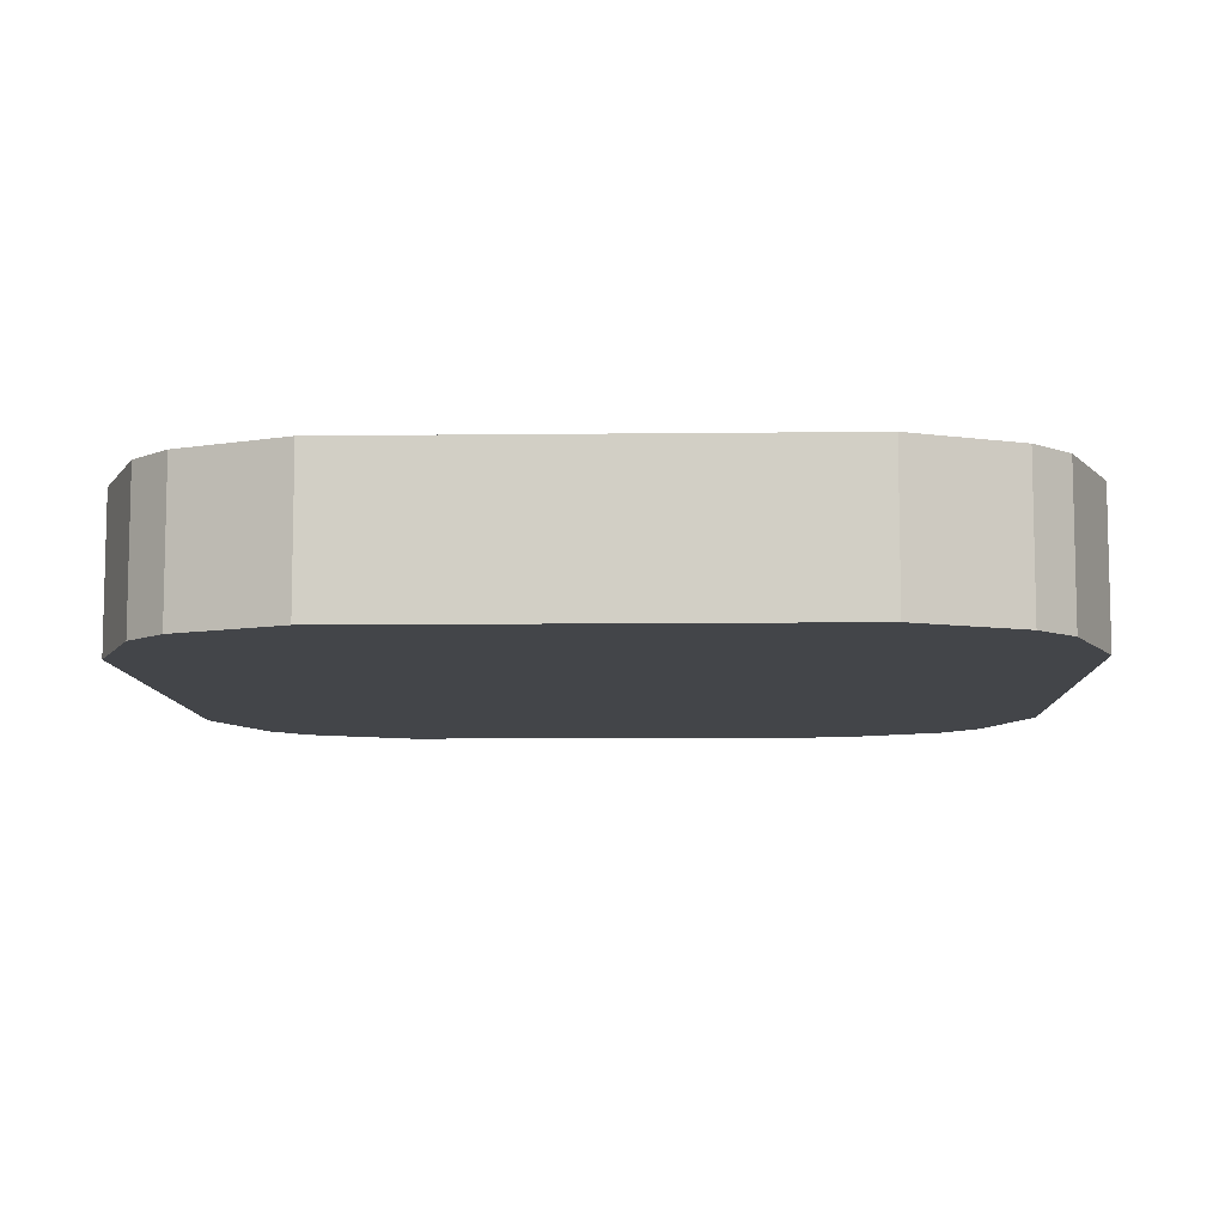
<metadata>
{"format":"obj","ext":"obj","renderer":"f3d","projection":"perspective","resolution":1024,"background":"white","views":[{"elev":-8.8,"azim":-88.2,"up":"+Y"}]}
</metadata>
<code>
o Cube_Cube.001
v -2.2 -0.7 4
v -3.224 -0.7 3.576
v -3.576 -0.7 3.224
v -4 -0.7 2.2
v -3.2 0.7 2.041
v -2.898 0.7 2.771
v -2.771 0.7 2.898
v -2.041 0.7 3.2
v -4 -0.7 -2.2
v -3.576 -0.7 -3.224
v -3.224 -0.7 -3.576
v -2.2 -0.7 -4
v -2.041 0.7 -3.2
v -2.771 0.7 -2.898
v -2.898 0.7 -2.771
v -3.2 0.7 -2.041
v 4 -0.7 2.2
v 3.576 -0.7 3.224
v 3.224 -0.7 3.576
v 2.2 -0.7 4
v 2.041 0.7 3.2
v 2.771 0.7 2.898
v 2.898 0.7 2.771
v 3.2 0.7 2.041
v 2.2 -0.7 -4
v 3.224 -0.7 -3.576
v 3.576 -0.7 -3.224
v 4 -0.7 -2.2
v 3.2 0.7 -2.041
v 2.898 0.7 -2.771
v 2.771 0.7 -2.898
v 2.041 0.7 -3.2
v -2.2 0.7 4
v -3.224 0.7 3.576
v -3.576 0.7 3.224
v -4 0.7 2.2
v -3.224 0.7 -3.576
v -2.2 0.7 -4
v -4 0.7 -2.2
v -3.576 0.7 -3.224
v 3.576 0.7 -3.224
v 4 0.7 -2.2
v 2.2 0.7 -4
v 3.224 0.7 -3.576
v 3.224 0.7 3.576
v 2.2 0.7 4
v 4 0.7 2.2
v 3.576 0.7 3.224
v -2.041 0.595 3.2
v -2.771 0.595 2.898
v -2.898 0.595 2.771
v -3.2 0.595 2.041
v -2.771 0.595 -2.898
v -2.041 0.595 -3.2
v -3.2 0.595 -2.041
v -2.898 0.595 -2.771
v 2.898 0.595 -2.771
v 3.2 0.595 -2.041
v 2.041 0.595 -3.2
v 2.771 0.595 -2.898
v 2.771 0.595 2.898
v 2.041 0.595 3.2
v 3.2 0.595 2.041
v 2.898 0.595 2.771
f 36 9 4
f 27 44 41
f 11 40 37
f 8 50 7
f 19 48 45
f 46 1 20
f 38 25 12
f 42 17 28
f 34 3 2
f 33 2 1
f 4 35 36
f 12 37 38
f 39 10 9
f 28 41 42
f 43 26 25
f 20 45 46
f 47 18 17
f 28 20 4
f 7 33 8
f 6 36 35
f 14 38 37
f 15 39 16
f 30 42 41
f 31 43 32
f 22 46 45
f 23 47 24
f 6 34 7
f 21 33 46
f 5 39 36
f 29 47 42
f 30 44 31
f 13 43 38
f 14 40 15
f 22 48 23
f 55 49 63
f 23 61 22
f 7 51 6
f 6 52 5
f 21 49 8
f 14 54 13
f 5 55 16
f 16 56 15
f 29 63 24
f 30 58 29
f 31 57 30
f 32 60 31
f 13 59 32
f 22 62 21
f 15 53 14
f 24 64 23
f 36 39 9
f 27 26 44
f 11 10 40
f 8 49 50
f 19 18 48
f 46 33 1
f 38 43 25
f 42 47 17
f 34 35 3
f 33 34 2
f 4 3 35
f 12 11 37
f 39 40 10
f 28 27 41
f 43 44 26
f 20 19 45
f 47 48 18
f 4 9 12
f 9 10 12
f 10 11 12
f 12 25 28
f 25 26 28
f 26 27 28
f 28 17 20
f 17 18 20
f 18 19 20
f 20 1 4
f 1 2 4
f 2 3 4
f 4 12 28
f 7 34 33
f 6 5 36
f 14 13 38
f 15 40 39
f 30 29 42
f 31 44 43
f 22 21 46
f 23 48 47
f 6 35 34
f 21 8 33
f 5 16 39
f 29 24 47
f 30 41 44
f 13 32 43
f 14 37 40
f 22 45 48
f 63 58 59
f 58 57 59
f 57 60 59
f 59 54 55
f 54 53 55
f 53 56 55
f 55 52 49
f 52 51 49
f 51 50 49
f 49 62 63
f 62 61 63
f 61 64 63
f 63 59 55
f 23 64 61
f 7 50 51
f 6 51 52
f 21 62 49
f 14 53 54
f 5 52 55
f 16 55 56
f 29 58 63
f 30 57 58
f 31 60 57
f 32 59 60
f 13 54 59
f 22 61 62
f 15 56 53
f 24 63 64
o Cone
v -1.943 -0.5123 -2.436
v -1.826 -0.5123 -2.424
v -1.714 -0.5123 -2.39
v -1.61 -0.5123 -2.335
v -1.519 -0.5123 -2.26
v -1.444 -0.5123 -2.169
v -1.389 -0.5123 -2.065
v -1.355 -0.5123 -1.953
v -1.343 -0.5123 -1.836
v -1.355 -0.5123 -1.719
v -1.389 -0.5123 -1.606
v -1.444 -0.5123 -1.502
v -1.519 -0.5123 -1.411
v -1.61 -0.5123 -1.337
v -1.714 -0.5123 -1.281
v -1.826 -0.5123 -1.247
v -1.943 -0.5123 -1.236
v -2.06 -0.5123 -1.247
v -2.173 -0.5123 -1.281
v -2.277 -0.5123 -1.337
v -2.368 -0.5123 -1.411
v -2.442 -0.5123 -1.502
v -2.498 -0.5123 -1.606
v -2.532 -0.5123 -1.719
v -2.543 -0.5123 -1.836
v -2.532 -0.5123 -1.953
v -2.498 -0.5123 -2.065
v -2.442 -0.5123 -2.169
v -2.368 -0.5123 -2.26
v -2.277 -0.5123 -2.335
v -2.173 -0.5123 -2.39
v -2.06 -0.5123 -2.424
v -1.943 0.3978 -1.836
v 2.072 -0.5123 -2.436
v 2.189 -0.5123 -2.424
v 2.301 -0.5123 -2.39
v 2.405 -0.5123 -2.335
v 2.496 -0.5123 -2.26
v 2.571 -0.5123 -2.169
v 2.626 -0.5123 -2.065
v 2.66 -0.5123 -1.953
v 2.672 -0.5123 -1.836
v 2.66 -0.5123 -1.719
v 2.626 -0.5123 -1.606
v 2.571 -0.5123 -1.502
v 2.496 -0.5123 -1.411
v 2.405 -0.5123 -1.337
v 2.301 -0.5123 -1.281
v 2.189 -0.5123 -1.247
v 2.072 -0.5123 -1.236
v 1.955 -0.5123 -1.247
v 1.842 -0.5123 -1.281
v 1.739 -0.5123 -1.337
v 1.648 -0.5123 -1.411
v 1.573 -0.5123 -1.502
v 1.518 -0.5123 -1.606
v 1.483 -0.5123 -1.719
v 1.472 -0.5123 -1.836
v 1.483 -0.5123 -1.953
v 1.518 -0.5123 -2.065
v 1.573 -0.5123 -2.169
v 1.648 -0.5123 -2.26
v 1.739 -0.5123 -2.335
v 1.842 -0.5123 -2.39
v 1.955 -0.5123 -2.424
v 2.072 0.3978 -1.836
v 0.0157 -0.5123 -2.436
v 0.1328 -0.5123 -2.424
v 0.2453 -0.5123 -2.39
v 0.349 -0.5123 -2.335
v 0.44 -0.5123 -2.26
v 0.5146 -0.5123 -2.169
v 0.57 -0.5123 -2.065
v 0.6042 -0.5123 -1.953
v 0.6157 -0.5123 -1.836
v 0.6042 -0.5123 -1.719
v 0.57 -0.5123 -1.606
v 0.5146 -0.5123 -1.502
v 0.44 -0.5123 -1.411
v 0.349 -0.5123 -1.337
v 0.2453 -0.5123 -1.281
v 0.1328 -0.5123 -1.247
v 0.0157 -0.5123 -1.236
v -0.1014 -0.5123 -1.247
v -0.2139 -0.5123 -1.281
v -0.3176 -0.5123 -1.337
v -0.4086 -0.5123 -1.411
v -0.4832 -0.5123 -1.502
v -0.5386 -0.5123 -1.606
v -0.5728 -0.5123 -1.719
v -0.5843 -0.5123 -1.836
v -0.5728 -0.5123 -1.953
v -0.5386 -0.5123 -2.065
v -0.4832 -0.5123 -2.169
v -0.4086 -0.5123 -2.26
v -0.3176 -0.5123 -2.335
v -0.2139 -0.5123 -2.39
v -0.1014 -0.5123 -2.424
v 0.0157 0.3978 -1.836
v -1.943 -0.5123 -2.436
v -1.826 -0.5123 -2.424
v -1.714 -0.5123 -2.39
v -1.61 -0.5123 -2.335
v -1.519 -0.5123 -2.26
v -1.444 -0.5123 -2.169
v -1.389 -0.5123 -2.065
v -1.355 -0.5123 -1.953
v -1.343 -0.5123 -1.836
v -1.355 -0.5123 -1.719
v -1.389 -0.5123 -1.606
v -1.444 -0.5123 -1.502
v -1.519 -0.5123 -1.411
v -1.61 -0.5123 -1.337
v -1.714 -0.5123 -1.281
v -1.826 -0.5123 -1.247
v -1.943 -0.5123 -1.236
v -2.06 -0.5123 -1.247
v -2.173 -0.5123 -1.281
v -2.277 -0.5123 -1.337
v -2.368 -0.5123 -1.411
v -2.442 -0.5123 -1.502
v -2.498 -0.5123 -1.606
v -2.532 -0.5123 -1.719
v -2.543 -0.5123 -1.836
v -2.532 -0.5123 -1.953
v -2.498 -0.5123 -2.065
v -2.442 -0.5123 -2.169
v -2.368 -0.5123 -2.26
v -2.277 -0.5123 -2.335
v -2.173 -0.5123 -2.39
v -2.06 -0.5123 -2.424
v -1.943 0.3978 -1.836
v -1.943 -0.5123 -0.6356
v -1.826 -0.5123 -0.6241
v -1.714 -0.5123 -0.59
v -1.61 -0.5123 -0.5345
v -1.519 -0.5123 -0.4599
v -1.444 -0.5123 -0.369
v -1.389 -0.5123 -0.2652
v -1.355 -0.5123 -0.1527
v -1.343 -0.5123 -0.03563
v -1.355 -0.5123 0.08142
v -1.389 -0.5123 0.194
v -1.444 -0.5123 0.2977
v -1.519 -0.5123 0.3886
v -1.61 -0.5123 0.4633
v -1.714 -0.5123 0.5187
v -1.826 -0.5123 0.5528
v -1.943 -0.5123 0.5644
v -2.06 -0.5123 0.5528
v -2.173 -0.5123 0.5187
v -2.277 -0.5123 0.4633
v -2.368 -0.5123 0.3886
v -2.442 -0.5123 0.2977
v -2.498 -0.5123 0.194
v -2.532 -0.5123 0.08142
v -2.543 -0.5123 -0.03563
v -2.532 -0.5123 -0.1527
v -2.498 -0.5123 -0.2652
v -2.442 -0.5123 -0.369
v -2.368 -0.5123 -0.4599
v -2.277 -0.5123 -0.5345
v -2.173 -0.5123 -0.59
v -2.06 -0.5123 -0.6241
v -1.943 0.3978 -0.03563
v 2.072 -0.5123 -0.6356
v 2.189 -0.5123 -0.6241
v 2.301 -0.5123 -0.59
v 2.405 -0.5123 -0.5345
v 2.496 -0.5123 -0.4599
v 2.571 -0.5123 -0.369
v 2.626 -0.5123 -0.2652
v 2.66 -0.5123 -0.1527
v 2.672 -0.5123 -0.03563
v 2.66 -0.5123 0.08142
v 2.626 -0.5123 0.194
v 2.571 -0.5123 0.2977
v 2.496 -0.5123 0.3886
v 2.405 -0.5123 0.4633
v 2.301 -0.5123 0.5187
v 2.189 -0.5123 0.5528
v 2.072 -0.5123 0.5644
v 1.955 -0.5123 0.5528
v 1.842 -0.5123 0.5187
v 1.739 -0.5123 0.4633
v 1.648 -0.5123 0.3886
v 1.573 -0.5123 0.2977
v 1.518 -0.5123 0.194
v 1.483 -0.5123 0.08142
v 1.472 -0.5123 -0.03563
v 1.483 -0.5123 -0.1527
v 1.518 -0.5123 -0.2652
v 1.573 -0.5123 -0.369
v 1.648 -0.5123 -0.4599
v 1.739 -0.5123 -0.5345
v 1.842 -0.5123 -0.59
v 1.955 -0.5123 -0.6241
v 2.072 0.3978 -0.03563
v 0.0157 -0.5123 -0.6356
v 0.1328 -0.5123 -0.6241
v 0.2453 -0.5123 -0.59
v 0.349 -0.5123 -0.5345
v 0.44 -0.5123 -0.4599
v 0.5146 -0.5123 -0.369
v 0.57 -0.5123 -0.2652
v 0.6042 -0.5123 -0.1527
v 0.6157 -0.5123 -0.03563
v 0.6042 -0.5123 0.08142
v 0.57 -0.5123 0.194
v 0.5146 -0.5123 0.2977
v 0.44 -0.5123 0.3886
v 0.349 -0.5123 0.4633
v 0.2453 -0.5123 0.5187
v 0.1328 -0.5123 0.5528
v 0.0157 -0.5123 0.5644
v -0.1014 -0.5123 0.5528
v -0.2139 -0.5123 0.5187
v -0.3176 -0.5123 0.4633
v -0.4086 -0.5123 0.3886
v -0.4832 -0.5123 0.2977
v -0.5386 -0.5123 0.194
v -0.5728 -0.5123 0.08142
v -0.5843 -0.5123 -0.03563
v -0.5728 -0.5123 -0.1527
v -0.5386 -0.5123 -0.2652
v -0.4832 -0.5123 -0.369
v -0.4086 -0.5123 -0.4599
v -0.3176 -0.5123 -0.5345
v -0.2139 -0.5123 -0.59
v -0.1014 -0.5123 -0.6241
v 0.0157 0.3978 -0.03563
v -1.943 -0.5123 1.164
v -1.826 -0.5123 1.176
v -1.714 -0.5123 1.21
v -1.61 -0.5123 1.265
v -1.519 -0.5123 1.34
v -1.444 -0.5123 1.431
v -1.389 -0.5123 1.535
v -1.355 -0.5123 1.647
v -1.343 -0.5123 1.764
v -1.355 -0.5123 1.881
v -1.389 -0.5123 1.994
v -1.444 -0.5123 2.098
v -1.519 -0.5123 2.189
v -1.61 -0.5123 2.263
v -1.714 -0.5123 2.319
v -1.826 -0.5123 2.353
v -1.943 -0.5123 2.364
v -2.06 -0.5123 2.353
v -2.173 -0.5123 2.319
v -2.277 -0.5123 2.263
v -2.368 -0.5123 2.189
v -2.442 -0.5123 2.098
v -2.498 -0.5123 1.994
v -2.532 -0.5123 1.881
v -2.543 -0.5123 1.764
v -2.532 -0.5123 1.647
v -2.498 -0.5123 1.535
v -2.442 -0.5123 1.431
v -2.368 -0.5123 1.34
v -2.277 -0.5123 1.265
v -2.173 -0.5123 1.21
v -2.06 -0.5123 1.176
v -1.943 0.3978 1.764
v 2.072 -0.5123 1.164
v 2.189 -0.5123 1.176
v 2.301 -0.5123 1.21
v 2.405 -0.5123 1.265
v 2.496 -0.5123 1.34
v 2.571 -0.5123 1.431
v 2.626 -0.5123 1.535
v 2.66 -0.5123 1.647
v 2.672 -0.5123 1.764
v 2.66 -0.5123 1.881
v 2.626 -0.5123 1.994
v 2.571 -0.5123 2.098
v 2.496 -0.5123 2.189
v 2.405 -0.5123 2.263
v 2.301 -0.5123 2.319
v 2.189 -0.5123 2.353
v 2.072 -0.5123 2.364
v 1.955 -0.5123 2.353
v 1.842 -0.5123 2.319
v 1.739 -0.5123 2.263
v 1.648 -0.5123 2.189
v 1.573 -0.5123 2.098
v 1.518 -0.5123 1.994
v 1.483 -0.5123 1.881
v 1.472 -0.5123 1.764
v 1.483 -0.5123 1.647
v 1.518 -0.5123 1.535
v 1.573 -0.5123 1.431
v 1.648 -0.5123 1.34
v 1.739 -0.5123 1.265
v 1.842 -0.5123 1.21
v 1.955 -0.5123 1.176
v 2.072 0.3978 1.764
v 0.0157 -0.5123 1.164
v 0.1328 -0.5123 1.176
v 0.2453 -0.5123 1.21
v 0.349 -0.5123 1.265
v 0.44 -0.5123 1.34
v 0.5146 -0.5123 1.431
v 0.57 -0.5123 1.535
v 0.6042 -0.5123 1.647
v 0.6157 -0.5123 1.764
v 0.6042 -0.5123 1.881
v 0.57 -0.5123 1.994
v 0.5146 -0.5123 2.098
v 0.44 -0.5123 2.189
v 0.349 -0.5123 2.263
v 0.2453 -0.5123 2.319
v 0.1328 -0.5123 2.353
v 0.0157 -0.5123 2.364
v -0.1014 -0.5123 2.353
v -0.2139 -0.5123 2.319
v -0.3176 -0.5123 2.263
v -0.4086 -0.5123 2.189
v -0.4832 -0.5123 2.098
v -0.5386 -0.5123 1.994
v -0.5728 -0.5123 1.881
v -0.5843 -0.5123 1.764
v -0.5728 -0.5123 1.647
v -0.5386 -0.5123 1.535
v -0.4832 -0.5123 1.431
v -0.4086 -0.5123 1.34
v -0.3176 -0.5123 1.265
v -0.2139 -0.5123 1.21
v -0.1014 -0.5123 1.176
v 0.0157 0.3978 1.764
f 65 97 66
f 66 97 67
f 67 97 68
f 68 97 69
f 69 97 70
f 70 97 71
f 71 97 72
f 72 97 73
f 73 97 74
f 74 97 75
f 75 97 76
f 76 97 77
f 77 97 78
f 78 97 79
f 79 97 80
f 80 97 81
f 81 97 82
f 82 97 83
f 83 97 84
f 84 97 85
f 85 97 86
f 86 97 87
f 87 97 88
f 88 97 89
f 89 97 90
f 90 97 91
f 91 97 92
f 92 97 93
f 93 97 94
f 94 97 95
f 80 88 96
f 95 97 96
f 96 97 65
f 98 130 99
f 99 130 100
f 100 130 101
f 101 130 102
f 102 130 103
f 103 130 104
f 104 130 105
f 105 130 106
f 106 130 107
f 107 130 108
f 108 130 109
f 109 130 110
f 110 130 111
f 111 130 112
f 112 130 113
f 113 130 114
f 114 130 115
f 115 130 116
f 116 130 117
f 117 130 118
f 118 130 119
f 119 130 120
f 120 130 121
f 121 130 122
f 122 130 123
f 123 130 124
f 124 130 125
f 125 130 126
f 126 130 127
f 127 130 128
f 121 125 129
f 128 130 129
f 129 130 98
f 131 163 132
f 132 163 133
f 133 163 134
f 134 163 135
f 135 163 136
f 136 163 137
f 137 163 138
f 138 163 139
f 139 163 140
f 140 163 141
f 141 163 142
f 142 163 143
f 143 163 144
f 144 163 145
f 145 163 146
f 146 163 147
f 147 163 148
f 148 163 149
f 149 163 150
f 150 163 151
f 151 163 152
f 152 163 153
f 153 163 154
f 154 163 155
f 155 163 156
f 156 163 157
f 157 163 158
f 158 163 159
f 159 163 160
f 160 163 161
f 162 138 146
f 161 163 162
f 162 163 131
f 164 196 165
f 165 196 166
f 166 196 167
f 167 196 168
f 168 196 169
f 169 196 170
f 170 196 171
f 171 196 172
f 172 196 173
f 173 196 174
f 174 196 175
f 175 196 176
f 176 196 177
f 177 196 178
f 178 196 179
f 179 196 180
f 180 196 181
f 181 196 182
f 182 196 183
f 183 196 184
f 184 196 185
f 185 196 186
f 186 196 187
f 187 196 188
f 188 196 189
f 189 196 190
f 190 196 191
f 191 196 192
f 192 196 193
f 193 196 194
f 195 171 179
f 194 196 195
f 195 196 164
f 197 229 198
f 198 229 199
f 199 229 200
f 200 229 201
f 201 229 202
f 202 229 203
f 203 229 204
f 204 229 205
f 205 229 206
f 206 229 207
f 207 229 208
f 208 229 209
f 209 229 210
f 210 229 211
f 211 229 212
f 212 229 213
f 213 229 214
f 214 229 215
f 215 229 216
f 216 229 217
f 217 229 218
f 218 229 219
f 219 229 220
f 220 229 221
f 221 229 222
f 222 229 223
f 223 229 224
f 224 229 225
f 225 229 226
f 226 229 227
f 224 228 212
f 227 229 228
f 228 229 197
f 230 262 231
f 231 262 232
f 232 262 233
f 233 262 234
f 234 262 235
f 235 262 236
f 236 262 237
f 237 262 238
f 238 262 239
f 239 262 240
f 240 262 241
f 241 262 242
f 242 262 243
f 243 262 244
f 244 262 245
f 245 262 246
f 246 262 247
f 247 262 248
f 248 262 249
f 249 262 250
f 250 262 251
f 251 262 252
f 252 262 253
f 253 262 254
f 254 262 255
f 255 262 256
f 256 262 257
f 257 262 258
f 258 262 259
f 259 262 260
f 257 261 245
f 260 262 261
f 261 262 230
f 263 295 264
f 264 295 265
f 265 295 266
f 266 295 267
f 267 295 268
f 268 295 269
f 269 295 270
f 270 295 271
f 271 295 272
f 272 295 273
f 273 295 274
f 274 295 275
f 275 295 276
f 276 295 277
f 277 295 278
f 278 295 279
f 279 295 280
f 280 295 281
f 281 295 282
f 282 295 283
f 283 295 284
f 284 295 285
f 285 295 286
f 286 295 287
f 287 295 288
f 288 295 289
f 289 295 290
f 290 295 291
f 291 295 292
f 292 295 293
f 294 270 278
f 293 295 294
f 294 295 263
f 296 328 297
f 297 328 298
f 298 328 299
f 299 328 300
f 300 328 301
f 301 328 302
f 302 328 303
f 303 328 304
f 304 328 305
f 305 328 306
f 306 328 307
f 307 328 308
f 308 328 309
f 309 328 310
f 310 328 311
f 311 328 312
f 312 328 313
f 313 328 314
f 314 328 315
f 315 328 316
f 316 328 317
f 317 328 318
f 318 328 319
f 319 328 320
f 320 328 321
f 321 328 322
f 322 328 323
f 323 328 324
f 324 328 325
f 325 328 326
f 327 303 311
f 326 328 327
f 327 328 296
f 329 361 330
f 330 361 331
f 331 361 332
f 332 361 333
f 333 361 334
f 334 361 335
f 335 361 336
f 336 361 337
f 337 361 338
f 338 361 339
f 339 361 340
f 340 361 341
f 341 361 342
f 342 361 343
f 343 361 344
f 344 361 345
f 345 361 346
f 346 361 347
f 347 361 348
f 348 361 349
f 349 361 350
f 350 361 351
f 351 361 352
f 352 361 353
f 353 361 354
f 354 361 355
f 355 361 356
f 356 361 357
f 357 361 358
f 358 361 359
f 356 360 344
f 359 361 360
f 360 361 329
f 362 394 363
f 363 394 364
f 364 394 365
f 365 394 366
f 366 394 367
f 367 394 368
f 368 394 369
f 369 394 370
f 370 394 371
f 371 394 372
f 372 394 373
f 373 394 374
f 374 394 375
f 375 394 376
f 376 394 377
f 377 394 378
f 378 394 379
f 379 394 380
f 380 394 381
f 381 394 382
f 382 394 383
f 383 394 384
f 384 394 385
f 385 394 386
f 386 394 387
f 387 394 388
f 388 394 389
f 389 394 390
f 390 394 391
f 391 394 392
f 393 369 377
f 392 394 393
f 393 394 362
f 96 65 66
f 66 67 68
f 68 69 70
f 70 71 72
f 72 73 76
f 73 74 76
f 74 75 76
f 76 77 78
f 78 79 80
f 80 81 82
f 82 83 80
f 83 84 80
f 84 85 86
f 86 87 88
f 88 89 92
f 89 90 92
f 90 91 92
f 92 93 94
f 94 95 96
f 96 66 72
f 66 68 72
f 68 70 72
f 76 78 72
f 78 80 72
f 84 86 80
f 86 88 80
f 92 94 96
f 88 92 96
f 96 72 80
f 129 98 99
f 99 100 101
f 101 102 105
f 102 103 105
f 103 104 105
f 105 106 109
f 106 107 109
f 107 108 109
f 109 110 113
f 110 111 113
f 111 112 113
f 113 114 115
f 115 116 113
f 116 117 113
f 117 118 119
f 119 120 117
f 120 121 117
f 121 122 125
f 122 123 125
f 123 124 125
f 125 126 127
f 127 128 125
f 128 129 125
f 129 99 101
f 129 101 113
f 101 105 113
f 105 109 113
f 113 117 129
f 117 121 129
f 162 131 132
f 132 133 134
f 134 135 136
f 136 137 134
f 137 138 134
f 138 139 140
f 140 141 142
f 142 143 144
f 144 145 142
f 145 146 142
f 146 147 148
f 148 149 146
f 149 150 146
f 150 151 152
f 152 153 150
f 153 154 150
f 154 155 156
f 156 157 158
f 158 159 160
f 160 161 162
f 162 132 138
f 132 134 138
f 138 140 146
f 140 142 146
f 154 156 162
f 156 158 162
f 158 160 162
f 146 150 162
f 150 154 162
f 195 164 165
f 165 166 167
f 167 168 169
f 169 170 167
f 170 171 167
f 171 172 173
f 173 174 175
f 175 176 177
f 177 178 179
f 179 180 181
f 181 182 179
f 182 183 179
f 183 184 185
f 185 186 187
f 187 188 191
f 188 189 191
f 189 190 191
f 191 192 193
f 193 194 195
f 195 165 171
f 165 167 171
f 171 173 175
f 175 177 171
f 177 179 171
f 183 185 187
f 191 193 195
f 179 183 195
f 183 187 195
f 187 191 195
f 228 197 200
f 197 198 200
f 198 199 200
f 200 201 202
f 202 203 204
f 204 205 206
f 206 207 208
f 208 209 210
f 210 211 212
f 212 213 216
f 213 214 216
f 214 215 216
f 216 217 218
f 218 219 220
f 220 221 224
f 221 222 224
f 222 223 224
f 224 225 226
f 226 227 228
f 200 202 204
f 204 206 208
f 208 210 204
f 210 212 204
f 216 218 220
f 224 226 228
f 228 200 212
f 200 204 212
f 212 216 220
f 220 224 212
f 261 230 233
f 230 231 233
f 231 232 233
f 233 234 235
f 235 236 237
f 237 238 241
f 238 239 241
f 239 240 241
f 241 242 243
f 243 244 245
f 245 246 249
f 246 247 249
f 247 248 249
f 249 250 253
f 250 251 253
f 251 252 253
f 253 254 257
f 254 255 257
f 255 256 257
f 257 258 259
f 259 260 261
f 233 235 237
f 241 243 237
f 243 245 237
f 257 259 261
f 261 233 245
f 233 237 245
f 245 249 253
f 253 257 245
f 294 263 266
f 263 264 266
f 264 265 266
f 266 267 268
f 268 269 270
f 270 271 274
f 271 272 274
f 272 273 274
f 274 275 276
f 276 277 278
f 278 279 282
f 279 280 282
f 280 281 282
f 282 283 284
f 284 285 282
f 285 286 282
f 286 287 288
f 288 289 286
f 289 290 286
f 290 291 292
f 292 293 294
f 266 268 294
f 268 270 294
f 274 276 270
f 276 278 270
f 290 292 286
f 292 294 286
f 278 282 294
f 282 286 294
f 327 296 299
f 296 297 299
f 297 298 299
f 299 300 301
f 301 302 303
f 303 304 305
f 305 306 307
f 307 308 309
f 309 310 311
f 311 312 315
f 312 313 315
f 313 314 315
f 315 316 319
f 316 317 319
f 317 318 319
f 319 320 323
f 320 321 323
f 321 322 323
f 323 324 327
f 324 325 327
f 325 326 327
f 299 301 327
f 301 303 327
f 303 305 307
f 307 309 303
f 309 311 303
f 311 315 319
f 319 323 311
f 323 327 311
f 360 329 332
f 329 330 332
f 330 331 332
f 332 333 336
f 333 334 336
f 334 335 336
f 336 337 338
f 338 339 336
f 339 340 336
f 340 341 342
f 342 343 344
f 344 345 348
f 345 346 348
f 346 347 348
f 348 349 352
f 349 350 352
f 350 351 352
f 352 353 356
f 353 354 356
f 354 355 356
f 356 357 358
f 358 359 360
f 340 342 336
f 342 344 336
f 356 358 360
f 360 332 344
f 332 336 344
f 344 348 352
f 352 356 344
f 393 362 365
f 362 363 365
f 363 364 365
f 365 366 367
f 367 368 369
f 369 370 371
f 371 372 369
f 372 373 369
f 373 374 375
f 375 376 377
f 377 378 381
f 378 379 381
f 379 380 381
f 381 382 383
f 383 384 381
f 384 385 381
f 385 386 387
f 387 388 389
f 389 390 393
f 390 391 393
f 391 392 393
f 365 367 393
f 367 369 393
f 373 375 369
f 375 377 369
f 385 387 393
f 387 389 393
f 377 381 393
f 381 385 393

</code>
